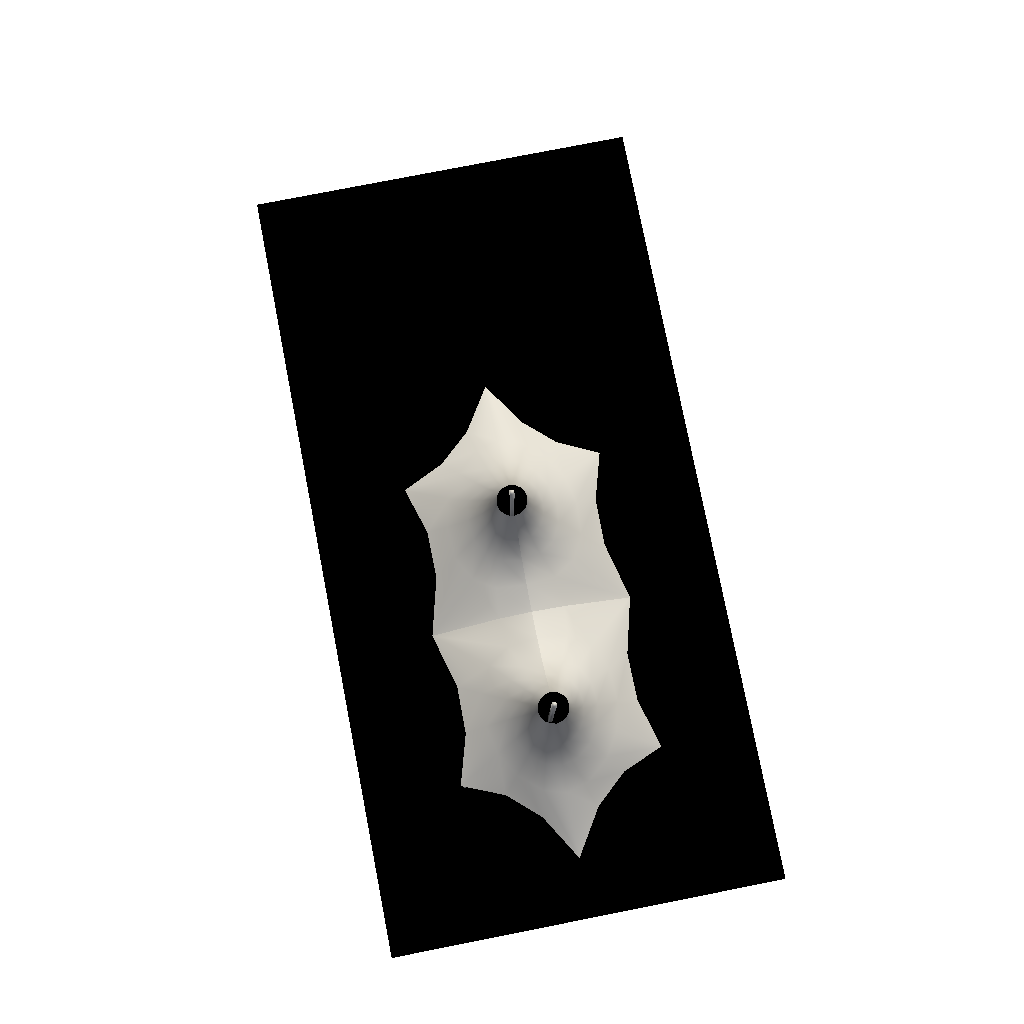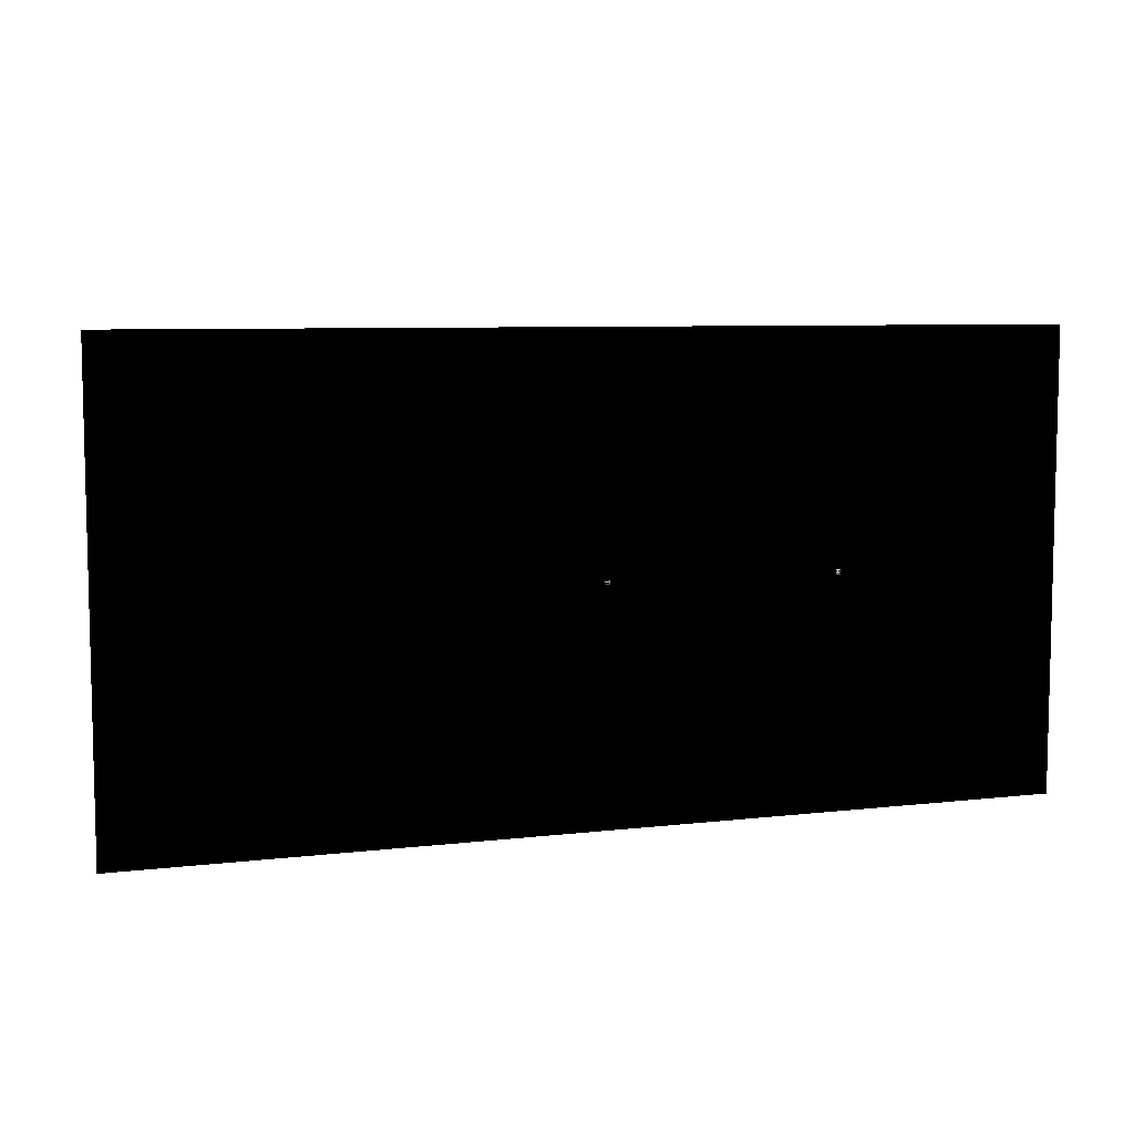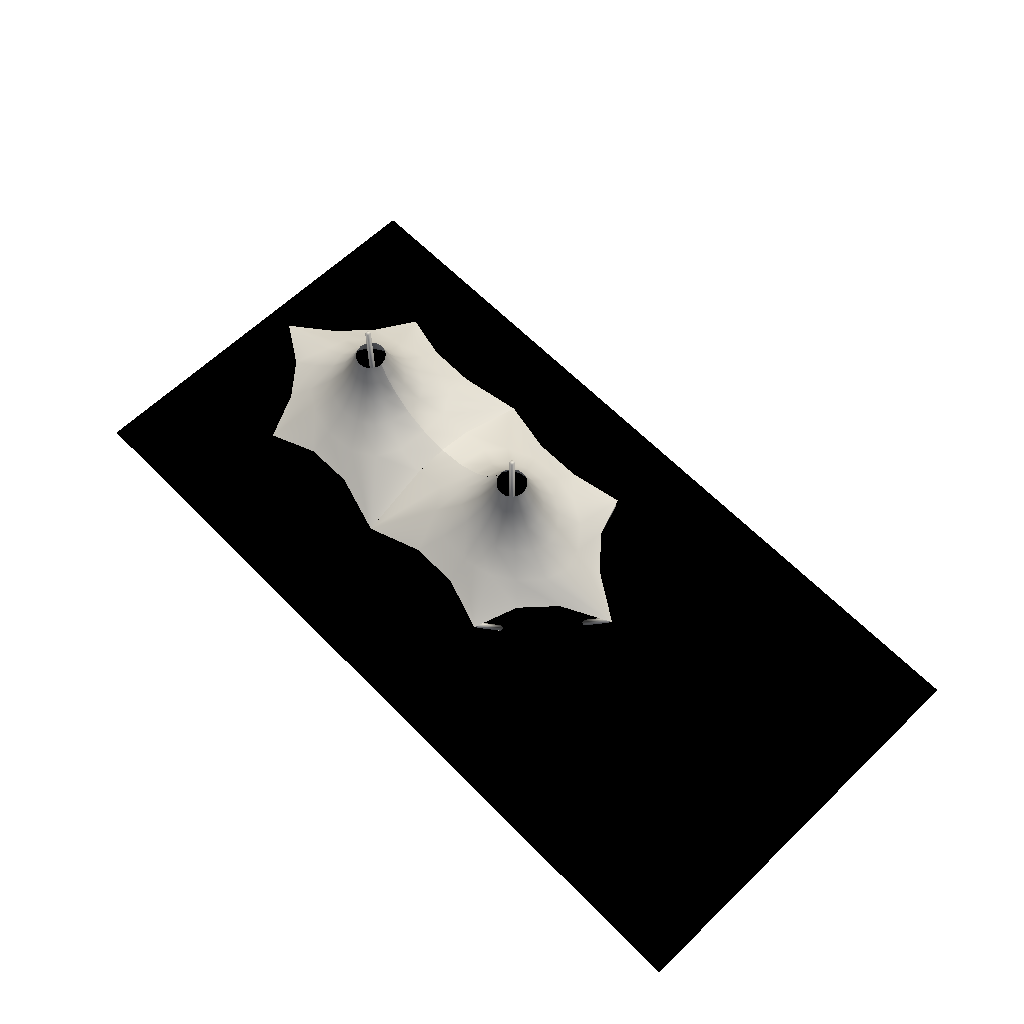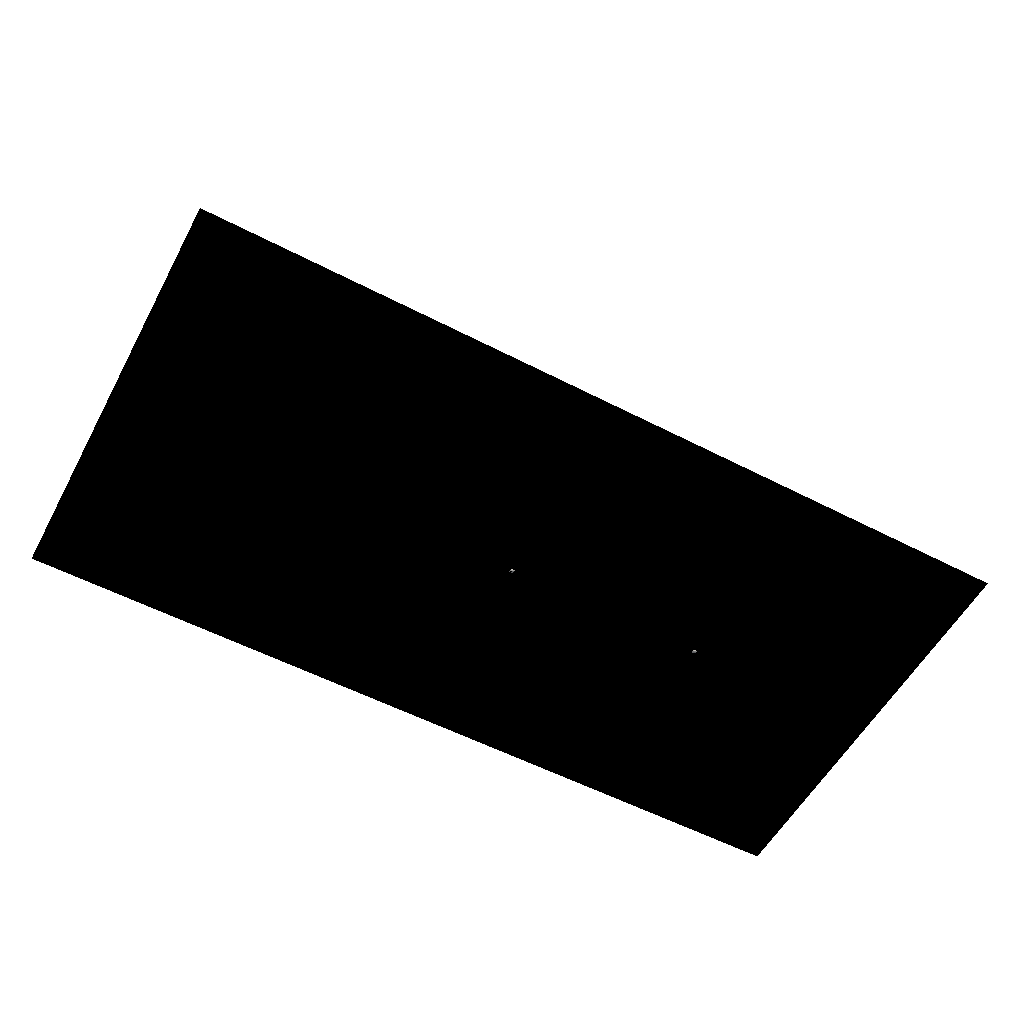
<metadata>
{"format":"obj","ext":"obj","renderer":"f3d","projection":"perspective","resolution":1024,"background":"white","views":[{"elev":79.3,"azim":78.9,"up":"+Y"},{"elev":7.4,"azim":-18.5,"up":"+Z"},{"elev":62.6,"azim":-134.2,"up":"+Y"},{"elev":-56.5,"azim":-28.4,"up":"+Y"}]}
</metadata>
<code>
v 0.025 0.025 0.025
v 0.975 0.025 0.025
v 0.025 0.025 0.5
v 0.975 0.025 0.5
v 0.7197 0.215 0.2625
v 0.7103 0.1954 0.2625
v 0.6966 0.1763 0.2625
v 0.6769 0.1585 0.2625
v 0.6503 0.1452 0.2625
v 0.6188 0.1399 0.2625
v 0.7212 0.215 0.2692
v 0.7123 0.1952 0.2722
v 0.6996 0.1758 0.2769
v 0.681 0.1574 0.2844
v 0.6535 0.14 0.2973
v 0.6188 0.1343 0.301
v 0.7251 0.215 0.2749
v 0.7181 0.1948 0.2804
v 0.7081 0.1746 0.2888
v 0.6932 0.1545 0.302
v 0.6702 0.134 0.3225
v 0.6188 0.09625 0.3812
v 0.7307 0.215 0.2789
v 0.7268 0.1942 0.2857
v 0.7211 0.1732 0.2963
v 0.7127 0.1519 0.3125
v 0.699 0.1289 0.3376
v 0.6844 0.1087 0.3636
v 0.7375 0.215 0.2802
v 0.7371 0.1936 0.2874
v 0.7366 0.1721 0.2984
v 0.7362 0.1501 0.3152
v 0.7374 0.1275 0.3395
v 0.7395 0.1083 0.3641
v 0.7443 0.215 0.2789
v 0.7475 0.1933 0.2853
v 0.7523 0.1714 0.2952
v 0.7596 0.1493 0.31
v 0.7706 0.1268 0.3319
v 0.7969 0.09625 0.3812
v 0.7501 0.215 0.275
v 0.7562 0.1931 0.2798
v 0.7655 0.171 0.2872
v 0.7794 0.1488 0.2981
v 0.7985 0.1264 0.3149
v 0.8174 0.1076 0.3322
v 0.7537 0.215 0.2692
v 0.7621 0.193 0.2718
v 0.7745 0.1708 0.2757
v 0.7929 0.1486 0.2815
v 0.8211 0.1262 0.2887
v 0.8503 0.1075 0.2953
v 0.7551 0.215 0.2625
v 0.7641 0.1929 0.2625
v 0.7776 0.1708 0.2625
v 0.7979 0.1485 0.2625
v 0.8288 0.1262 0.2625
v 0.9037 0.09625 0.2625
v 0.7537 0.215 0.2557
v 0.7621 0.193 0.2532
v 0.7745 0.1708 0.2492
v 0.7929 0.1486 0.2435
v 0.8211 0.1262 0.2363
v 0.8503 0.1075 0.2297
v 0.7499 0.215 0.25
v 0.7561 0.1931 0.2452
v 0.7655 0.171 0.2378
v 0.7793 0.1488 0.2269
v 0.7985 0.1264 0.2101
v 0.8174 0.1076 0.1928
v 0.7441 0.215 0.2461
v 0.7473 0.1933 0.2397
v 0.7522 0.1714 0.2298
v 0.7595 0.1493 0.2149
v 0.7706 0.1268 0.1931
v 0.7969 0.09625 0.1437
v 0.7373 0.215 0.2448
v 0.737 0.1936 0.2376
v 0.7365 0.1721 0.2265
v 0.7361 0.1501 0.2098
v 0.7373 0.1275 0.1855
v 0.7395 0.1083 0.1609
v 0.7305 0.215 0.246
v 0.7266 0.1942 0.2393
v 0.721 0.1732 0.2287
v 0.7126 0.1519 0.2124
v 0.699 0.1289 0.1874
v 0.6844 0.1087 0.1614
v 0.7249 0.215 0.25
v 0.7179 0.1948 0.2446
v 0.708 0.1746 0.2362
v 0.6931 0.1545 0.223
v 0.6701 0.134 0.2025
v 0.6188 0.09625 0.1437
v 0.721 0.215 0.2557
v 0.7121 0.1953 0.2528
v 0.6994 0.1759 0.2481
v 0.6809 0.1574 0.2406
v 0.6534 0.14 0.2277
v 0.6188 0.1343 0.224
v 0.7193 0.215 0.2625
v 0.7101 0.1955 0.2625
v 0.6965 0.1764 0.2625
v 0.6768 0.1585 0.2625
v 0.6502 0.1452 0.2625
v 0.6188 0.1399 0.2625
v 0.5178 0.215 0.2625
v 0.5272 0.1954 0.2625
v 0.5409 0.1763 0.2625
v 0.5606 0.1585 0.2625
v 0.5872 0.1452 0.2625
v 0.6188 0.1399 0.2625
v 0.5163 0.215 0.2558
v 0.5251 0.1952 0.2528
v 0.5379 0.1758 0.2481
v 0.5564 0.1574 0.2406
v 0.584 0.14 0.2276
v 0.6187 0.1343 0.2239
v 0.5124 0.215 0.2501
v 0.5194 0.1948 0.2446
v 0.5294 0.1746 0.2362
v 0.5443 0.1545 0.2229
v 0.5673 0.134 0.2025
v 0.6187 0.09625 0.1437
v 0.5068 0.215 0.2461
v 0.5107 0.1942 0.2393
v 0.5164 0.1732 0.2287
v 0.5248 0.1519 0.2125
v 0.5385 0.1289 0.1874
v 0.553 0.1087 0.1614
v 0.5 0.215 0.2448
v 0.5004 0.1936 0.2376
v 0.5008 0.1721 0.2266
v 0.5013 0.1501 0.2098
v 0.5001 0.1275 0.1855
v 0.498 0.1083 0.1609
v 0.4932 0.215 0.2461
v 0.49 0.1933 0.2397
v 0.4852 0.1714 0.2298
v 0.4779 0.1493 0.215
v 0.4669 0.1268 0.1931
v 0.4406 0.09625 0.1438
v 0.4874 0.215 0.25
v 0.4813 0.1931 0.2452
v 0.4719 0.171 0.2378
v 0.4581 0.1488 0.2269
v 0.439 0.1264 0.2101
v 0.4201 0.1076 0.1928
v 0.4838 0.215 0.2558
v 0.4754 0.193 0.2532
v 0.463 0.1708 0.2493
v 0.4446 0.1486 0.2435
v 0.4164 0.1262 0.2363
v 0.3872 0.1075 0.2297
v 0.4824 0.215 0.2625
v 0.4734 0.1929 0.2625
v 0.4599 0.1708 0.2625
v 0.4396 0.1485 0.2625
v 0.4087 0.1262 0.2625
v 0.3338 0.09625 0.2625
v 0.4839 0.215 0.2693
v 0.4754 0.193 0.2718
v 0.463 0.1708 0.2758
v 0.4446 0.1486 0.2815
v 0.4164 0.1262 0.2887
v 0.3872 0.1075 0.2954
v 0.4876 0.215 0.275
v 0.4814 0.1931 0.2798
v 0.472 0.171 0.2872
v 0.4582 0.1488 0.2982
v 0.439 0.1264 0.3149
v 0.4201 0.1076 0.3322
v 0.4934 0.215 0.2789
v 0.4902 0.1933 0.2853
v 0.4853 0.1714 0.2952
v 0.478 0.1493 0.3101
v 0.467 0.1268 0.3319
v 0.4406 0.09625 0.3813
v 0.5002 0.215 0.2802
v 0.5006 0.1936 0.2874
v 0.501 0.1721 0.2985
v 0.5014 0.1501 0.3152
v 0.5002 0.1275 0.3395
v 0.498 0.1083 0.3641
v 0.507 0.215 0.279
v 0.5109 0.1942 0.2857
v 0.5165 0.1732 0.2963
v 0.5249 0.1519 0.3126
v 0.5385 0.1289 0.3376
v 0.5531 0.1087 0.3635
v 0.5126 0.215 0.275
v 0.5196 0.1948 0.2804
v 0.5295 0.1746 0.2888
v 0.5444 0.1545 0.302
v 0.5674 0.134 0.3225
v 0.6188 0.09625 0.3812
v 0.5165 0.215 0.2693
v 0.5254 0.1953 0.2722
v 0.5381 0.1759 0.2769
v 0.5566 0.1574 0.2844
v 0.5841 0.14 0.2973
v 0.6188 0.1343 0.301
v 0.5182 0.215 0.2625
v 0.5274 0.1955 0.2625
v 0.541 0.1764 0.2625
v 0.5607 0.1585 0.2625
v 0.5873 0.1452 0.2625
v 0.6188 0.1399 0.2625
v 0.7351 0.025 0.2601
v 0.7399 0.025 0.2601
v 0.7399 0.2625 0.2601
v 0.7351 0.2625 0.2601
v 0.7351 0.025 0.2649
v 0.7399 0.025 0.2649
v 0.7399 0.2625 0.2649
v 0.7351 0.2625 0.2649
v 0.4976 0.025 0.2601
v 0.5024 0.025 0.2601
v 0.5024 0.2625 0.2601
v 0.4976 0.2625 0.2601
v 0.4976 0.025 0.2649
v 0.5024 0.025 0.2649
v 0.5024 0.2625 0.2649
v 0.4976 0.2625 0.2649
v 0.8597 0.02841 0.2601
v 0.8639 0.02614 0.2601
v 0.9003 0.09284 0.2601
v 0.8961 0.09511 0.2601
v 0.8597 0.02841 0.2649
v 0.8639 0.02614 0.2649
v 0.9003 0.09284 0.2649
v 0.8961 0.09511 0.2649
v 0.3736 0.02614 0.2601
v 0.3778 0.02841 0.2601
v 0.3414 0.09511 0.2601
v 0.3372 0.09284 0.2601
v 0.3736 0.02614 0.2649
v 0.3778 0.02841 0.2649
v 0.3414 0.09511 0.2649
v 0.3372 0.09284 0.2649
v 0.6164 0.02841 0.3372
v 0.6211 0.02841 0.3372
v 0.6211 0.09511 0.3736
v 0.6164 0.09511 0.3736
v 0.6164 0.02614 0.3414
v 0.6211 0.02614 0.3414
v 0.6211 0.09284 0.3778
v 0.6164 0.09284 0.3778
v 0.6164 0.02614 0.1836
v 0.6211 0.02614 0.1836
v 0.6211 0.09284 0.1472
v 0.6164 0.09284 0.1472
v 0.6164 0.02841 0.1878
v 0.6211 0.02841 0.1878
v 0.6211 0.09511 0.1514
v 0.6164 0.09511 0.1514
v 0.4382 0.02841 0.3372
v 0.443 0.02841 0.3372
v 0.443 0.09511 0.3736
v 0.4382 0.09511 0.3736
v 0.4382 0.02614 0.3414
v 0.443 0.02614 0.3414
v 0.443 0.09284 0.3778
v 0.4382 0.09284 0.3778
v 0.4382 0.02614 0.1836
v 0.443 0.02614 0.1836
v 0.443 0.09284 0.1472
v 0.4382 0.09284 0.1472
v 0.4382 0.02841 0.1878
v 0.443 0.02841 0.1878
v 0.443 0.09511 0.1514
v 0.4382 0.09511 0.1514
v 0.7945 0.02841 0.3372
v 0.7993 0.02841 0.3372
v 0.7993 0.09511 0.3736
v 0.7945 0.09511 0.3736
v 0.7945 0.02614 0.3414
v 0.7993 0.02614 0.3414
v 0.7993 0.09284 0.3778
v 0.7945 0.09284 0.3778
v 0.7945 0.02614 0.1836
v 0.7993 0.02614 0.1836
v 0.7993 0.09284 0.1472
v 0.7945 0.09284 0.1472
v 0.7945 0.02841 0.1878
v 0.7993 0.02841 0.1878
v 0.7993 0.09511 0.1514
v 0.7945 0.09511 0.1514
f 1 4 3
f 1 2 4
f 1 3 4
f 1 4 2
f 5 11 12
f 5 12 6
f 6 12 13
f 6 13 7
f 7 13 14
f 7 14 8
f 8 14 15
f 8 15 9
f 9 15 16
f 9 16 10
f 11 17 18
f 11 18 12
f 12 18 19
f 12 19 13
f 13 19 20
f 13 20 14
f 14 20 21
f 14 21 15
f 15 21 22
f 15 22 16
f 17 23 24
f 17 24 18
f 18 24 25
f 18 25 19
f 19 25 26
f 19 26 20
f 20 26 27
f 20 27 21
f 21 27 28
f 21 28 22
f 23 29 30
f 23 30 24
f 24 30 31
f 24 31 25
f 25 31 32
f 25 32 26
f 26 32 33
f 26 33 27
f 27 33 34
f 27 34 28
f 29 35 36
f 29 36 30
f 30 36 37
f 30 37 31
f 31 37 38
f 31 38 32
f 32 38 39
f 32 39 33
f 33 39 40
f 33 40 34
f 35 41 42
f 35 42 36
f 36 42 43
f 36 43 37
f 37 43 44
f 37 44 38
f 38 44 45
f 38 45 39
f 39 45 46
f 39 46 40
f 41 47 48
f 41 48 42
f 42 48 49
f 42 49 43
f 43 49 50
f 43 50 44
f 44 50 51
f 44 51 45
f 45 51 52
f 45 52 46
f 47 53 54
f 47 54 48
f 48 54 55
f 48 55 49
f 49 55 56
f 49 56 50
f 50 56 57
f 50 57 51
f 51 57 58
f 51 58 52
f 53 59 60
f 53 60 54
f 54 60 61
f 54 61 55
f 55 61 62
f 55 62 56
f 56 62 63
f 56 63 57
f 57 63 64
f 57 64 58
f 59 65 66
f 59 66 60
f 60 66 67
f 60 67 61
f 61 67 68
f 61 68 62
f 62 68 69
f 62 69 63
f 63 69 70
f 63 70 64
f 65 71 72
f 65 72 66
f 66 72 73
f 66 73 67
f 67 73 74
f 67 74 68
f 68 74 75
f 68 75 69
f 69 75 76
f 69 76 70
f 71 77 78
f 71 78 72
f 72 78 79
f 72 79 73
f 73 79 80
f 73 80 74
f 74 80 81
f 74 81 75
f 75 81 82
f 75 82 76
f 77 83 84
f 77 84 78
f 78 84 85
f 78 85 79
f 79 85 86
f 79 86 80
f 80 86 87
f 80 87 81
f 81 87 88
f 81 88 82
f 83 89 90
f 83 90 84
f 84 90 91
f 84 91 85
f 85 91 92
f 85 92 86
f 86 92 93
f 86 93 87
f 87 93 94
f 87 94 88
f 89 95 96
f 89 96 90
f 90 96 97
f 90 97 91
f 91 97 98
f 91 98 92
f 92 98 99
f 92 99 93
f 93 99 100
f 93 100 94
f 95 101 102
f 95 102 96
f 96 102 103
f 96 103 97
f 97 103 104
f 97 104 98
f 98 104 105
f 98 105 99
f 99 105 106
f 99 106 100
f 107 113 114
f 107 114 108
f 108 114 115
f 108 115 109
f 109 115 116
f 109 116 110
f 110 116 117
f 110 117 111
f 111 117 118
f 111 118 112
f 113 119 120
f 113 120 114
f 114 120 121
f 114 121 115
f 115 121 122
f 115 122 116
f 116 122 123
f 116 123 117
f 117 123 124
f 117 124 118
f 119 125 126
f 119 126 120
f 120 126 127
f 120 127 121
f 121 127 128
f 121 128 122
f 122 128 129
f 122 129 123
f 123 129 130
f 123 130 124
f 125 131 132
f 125 132 126
f 126 132 133
f 126 133 127
f 127 133 134
f 127 134 128
f 128 134 135
f 128 135 129
f 129 135 136
f 129 136 130
f 131 137 138
f 131 138 132
f 132 138 139
f 132 139 133
f 133 139 140
f 133 140 134
f 134 140 141
f 134 141 135
f 135 141 142
f 135 142 136
f 137 143 144
f 137 144 138
f 138 144 145
f 138 145 139
f 139 145 146
f 139 146 140
f 140 146 147
f 140 147 141
f 141 147 148
f 141 148 142
f 143 149 150
f 143 150 144
f 144 150 151
f 144 151 145
f 145 151 152
f 145 152 146
f 146 152 153
f 146 153 147
f 147 153 154
f 147 154 148
f 149 155 156
f 149 156 150
f 150 156 157
f 150 157 151
f 151 157 158
f 151 158 152
f 152 158 159
f 152 159 153
f 153 159 160
f 153 160 154
f 155 161 162
f 155 162 156
f 156 162 163
f 156 163 157
f 157 163 164
f 157 164 158
f 158 164 165
f 158 165 159
f 159 165 166
f 159 166 160
f 161 167 168
f 161 168 162
f 162 168 169
f 162 169 163
f 163 169 170
f 163 170 164
f 164 170 171
f 164 171 165
f 165 171 172
f 165 172 166
f 167 173 174
f 167 174 168
f 168 174 175
f 168 175 169
f 169 175 176
f 169 176 170
f 170 176 177
f 170 177 171
f 171 177 178
f 171 178 172
f 173 179 180
f 173 180 174
f 174 180 181
f 174 181 175
f 175 181 182
f 175 182 176
f 176 182 183
f 176 183 177
f 177 183 184
f 177 184 178
f 179 185 186
f 179 186 180
f 180 186 187
f 180 187 181
f 181 187 188
f 181 188 182
f 182 188 189
f 182 189 183
f 183 189 190
f 183 190 184
f 185 191 192
f 185 192 186
f 186 192 193
f 186 193 187
f 187 193 194
f 187 194 188
f 188 194 195
f 188 195 189
f 189 195 196
f 189 196 190
f 191 197 198
f 191 198 192
f 192 198 199
f 192 199 193
f 193 199 200
f 193 200 194
f 194 200 201
f 194 201 195
f 195 201 202
f 195 202 196
f 197 203 204
f 197 204 198
f 198 204 205
f 198 205 199
f 199 205 206
f 199 206 200
f 200 206 207
f 200 207 201
f 201 207 208
f 201 208 202
f 209 212 210
f 210 212 211
f 209 214 213
f 209 210 214
f 209 213 212
f 212 213 216
f 212 216 215
f 212 215 211
f 210 215 214
f 210 211 215
f 214 216 213
f 214 215 216
f 217 220 218
f 218 220 219
f 217 222 221
f 217 218 222
f 217 221 220
f 220 221 224
f 220 224 223
f 220 223 219
f 218 223 222
f 218 219 223
f 222 224 221
f 222 223 224
f 225 228 226
f 226 228 227
f 225 230 229
f 225 226 230
f 225 229 228
f 228 229 232
f 228 232 231
f 228 231 227
f 226 231 230
f 226 227 231
f 230 232 229
f 230 231 232
f 233 236 234
f 234 236 235
f 233 238 237
f 233 234 238
f 233 237 236
f 236 237 240
f 236 240 239
f 236 239 235
f 234 239 238
f 234 235 239
f 238 240 237
f 238 239 240
f 241 244 242
f 242 244 243
f 241 246 245
f 241 242 246
f 241 245 244
f 244 245 248
f 244 248 247
f 244 247 243
f 242 247 246
f 242 243 247
f 246 248 245
f 246 247 248
f 249 252 250
f 250 252 251
f 249 254 253
f 249 250 254
f 249 253 252
f 252 253 256
f 252 256 255
f 252 255 251
f 250 255 254
f 250 251 255
f 254 256 253
f 254 255 256
f 257 260 258
f 258 260 259
f 257 262 261
f 257 258 262
f 257 261 260
f 260 261 264
f 260 264 263
f 260 263 259
f 258 263 262
f 258 259 263
f 262 264 261
f 262 263 264
f 265 268 266
f 266 268 267
f 265 270 269
f 265 266 270
f 265 269 268
f 268 269 272
f 268 272 271
f 268 271 267
f 266 271 270
f 266 267 271
f 270 272 269
f 270 271 272
f 273 276 274
f 274 276 275
f 273 278 277
f 273 274 278
f 273 277 276
f 276 277 280
f 276 280 279
f 276 279 275
f 274 279 278
f 274 275 279
f 278 280 277
f 278 279 280
f 281 284 282
f 282 284 283
f 281 286 285
f 281 282 286
f 281 285 284
f 284 285 288
f 284 288 287
f 284 287 283
f 282 287 286
f 282 283 287
f 286 288 285
f 286 287 288

</code>
